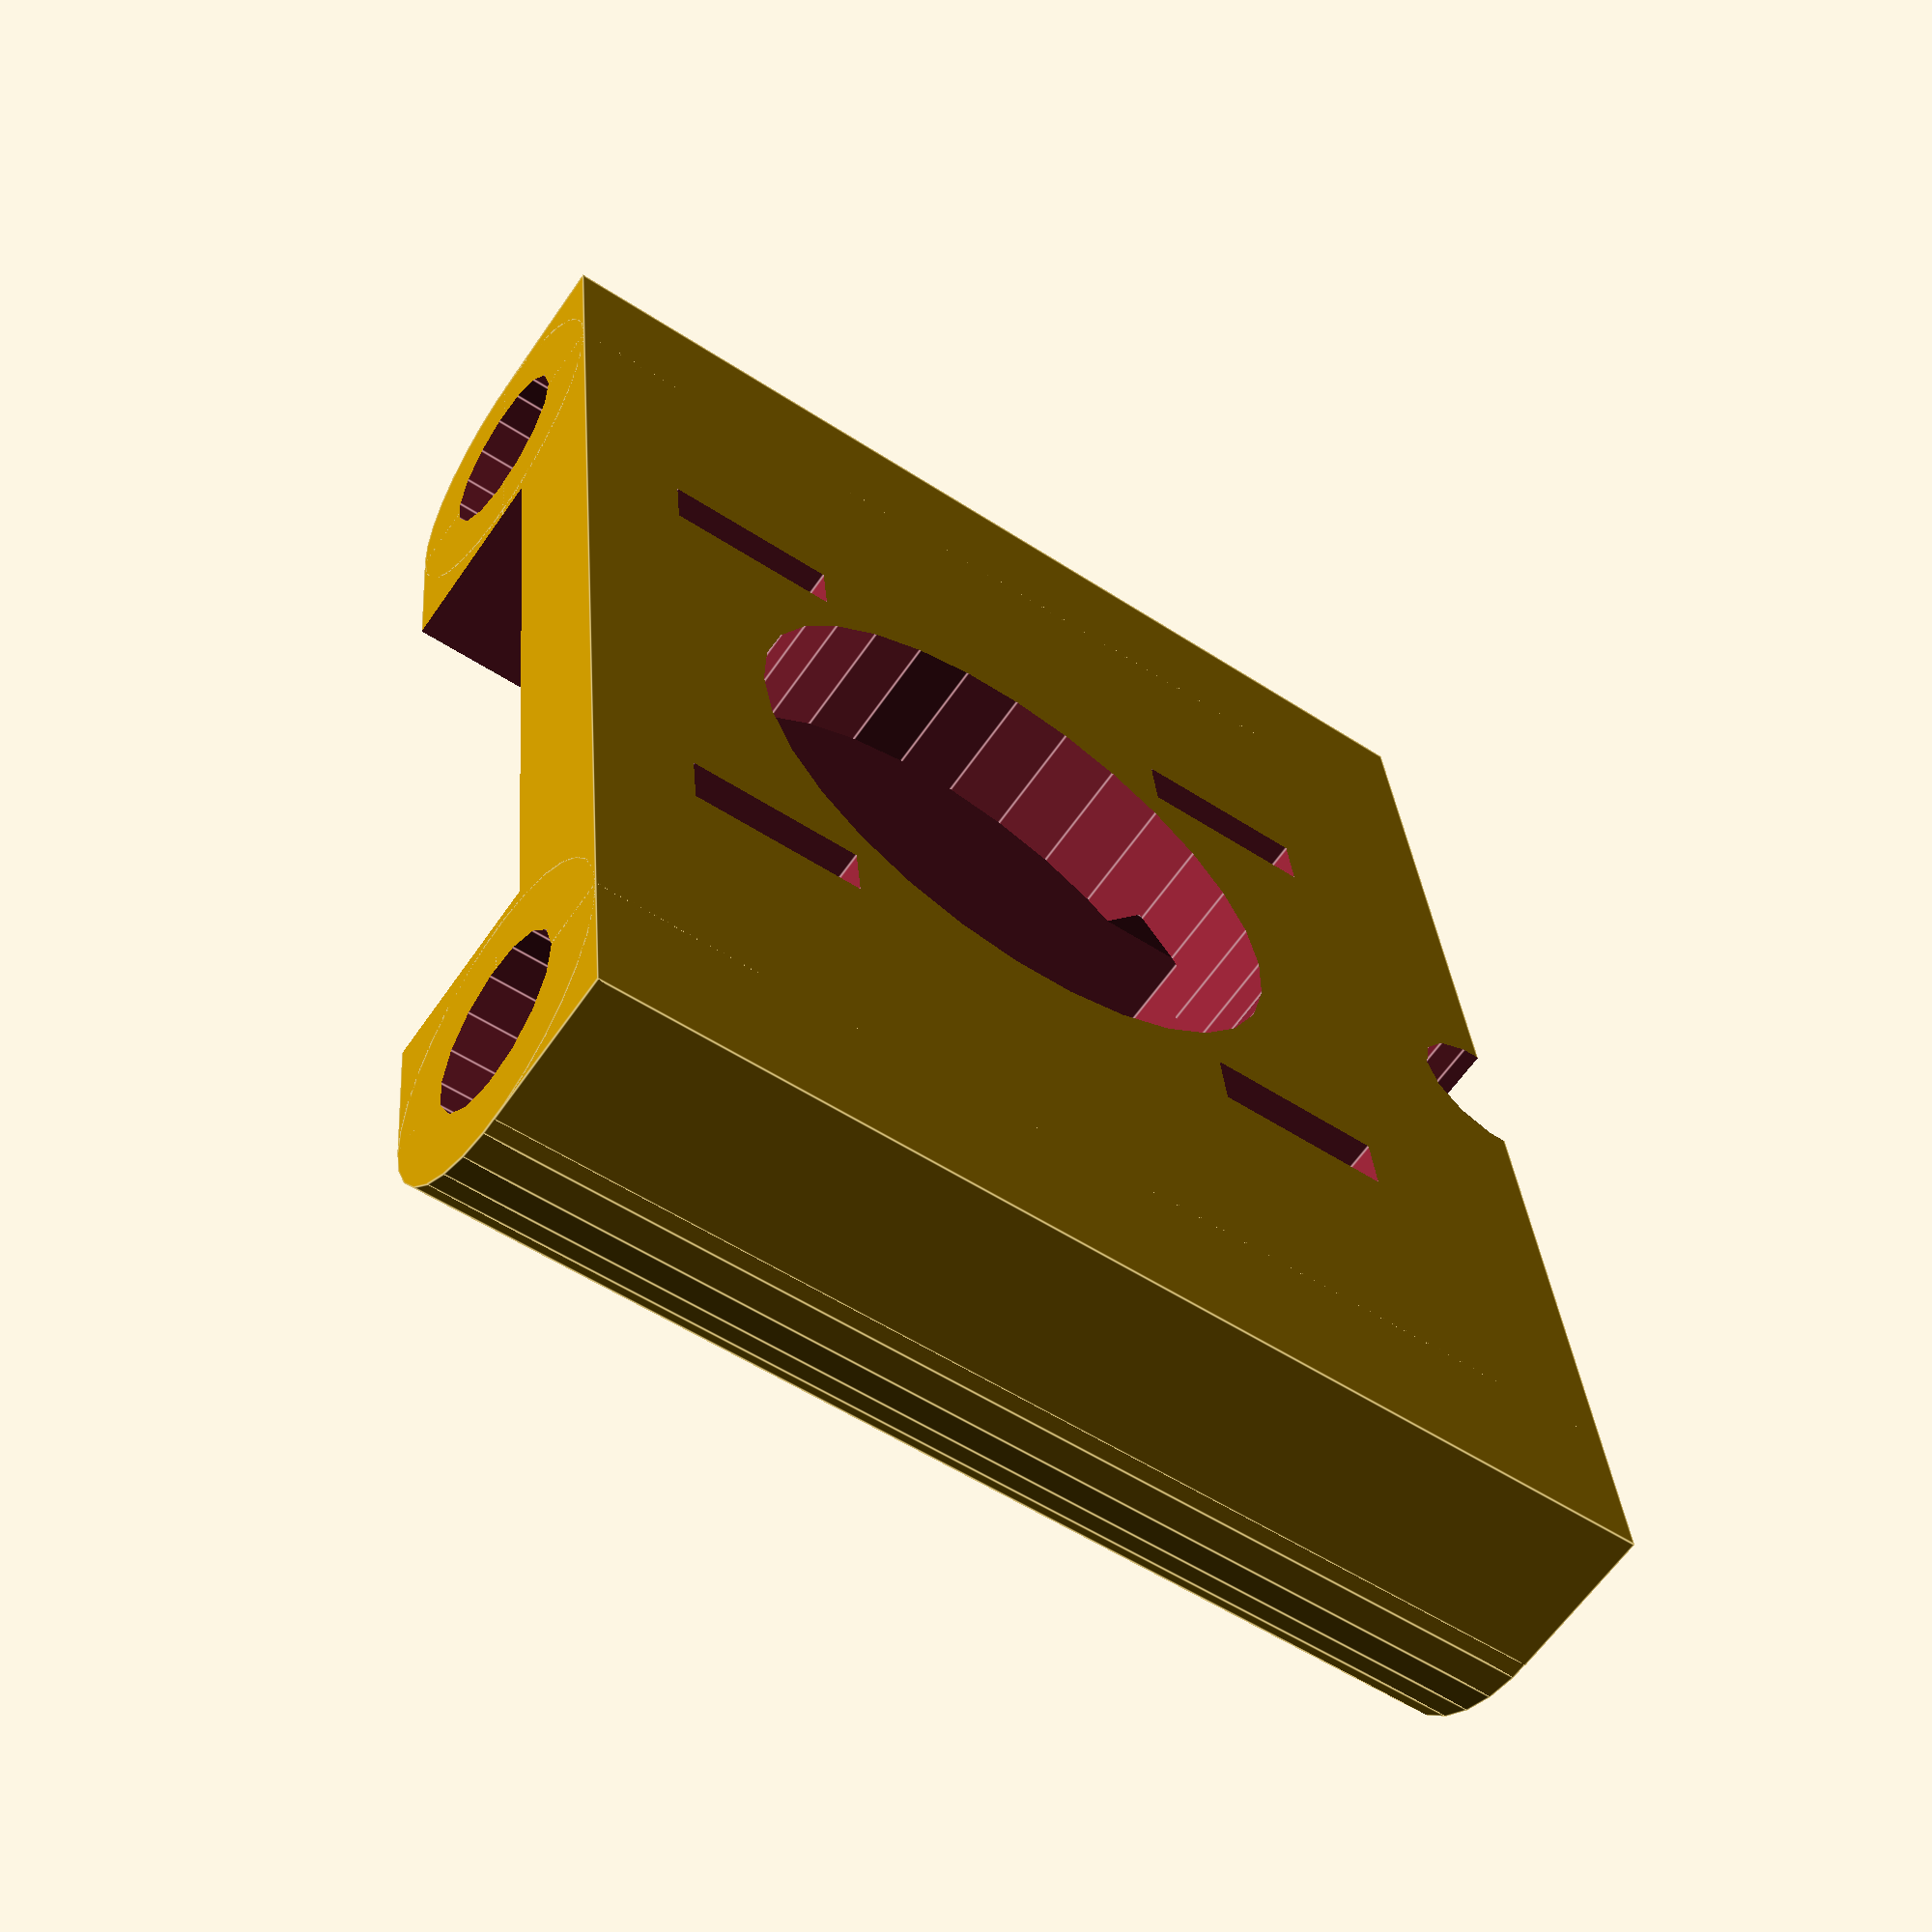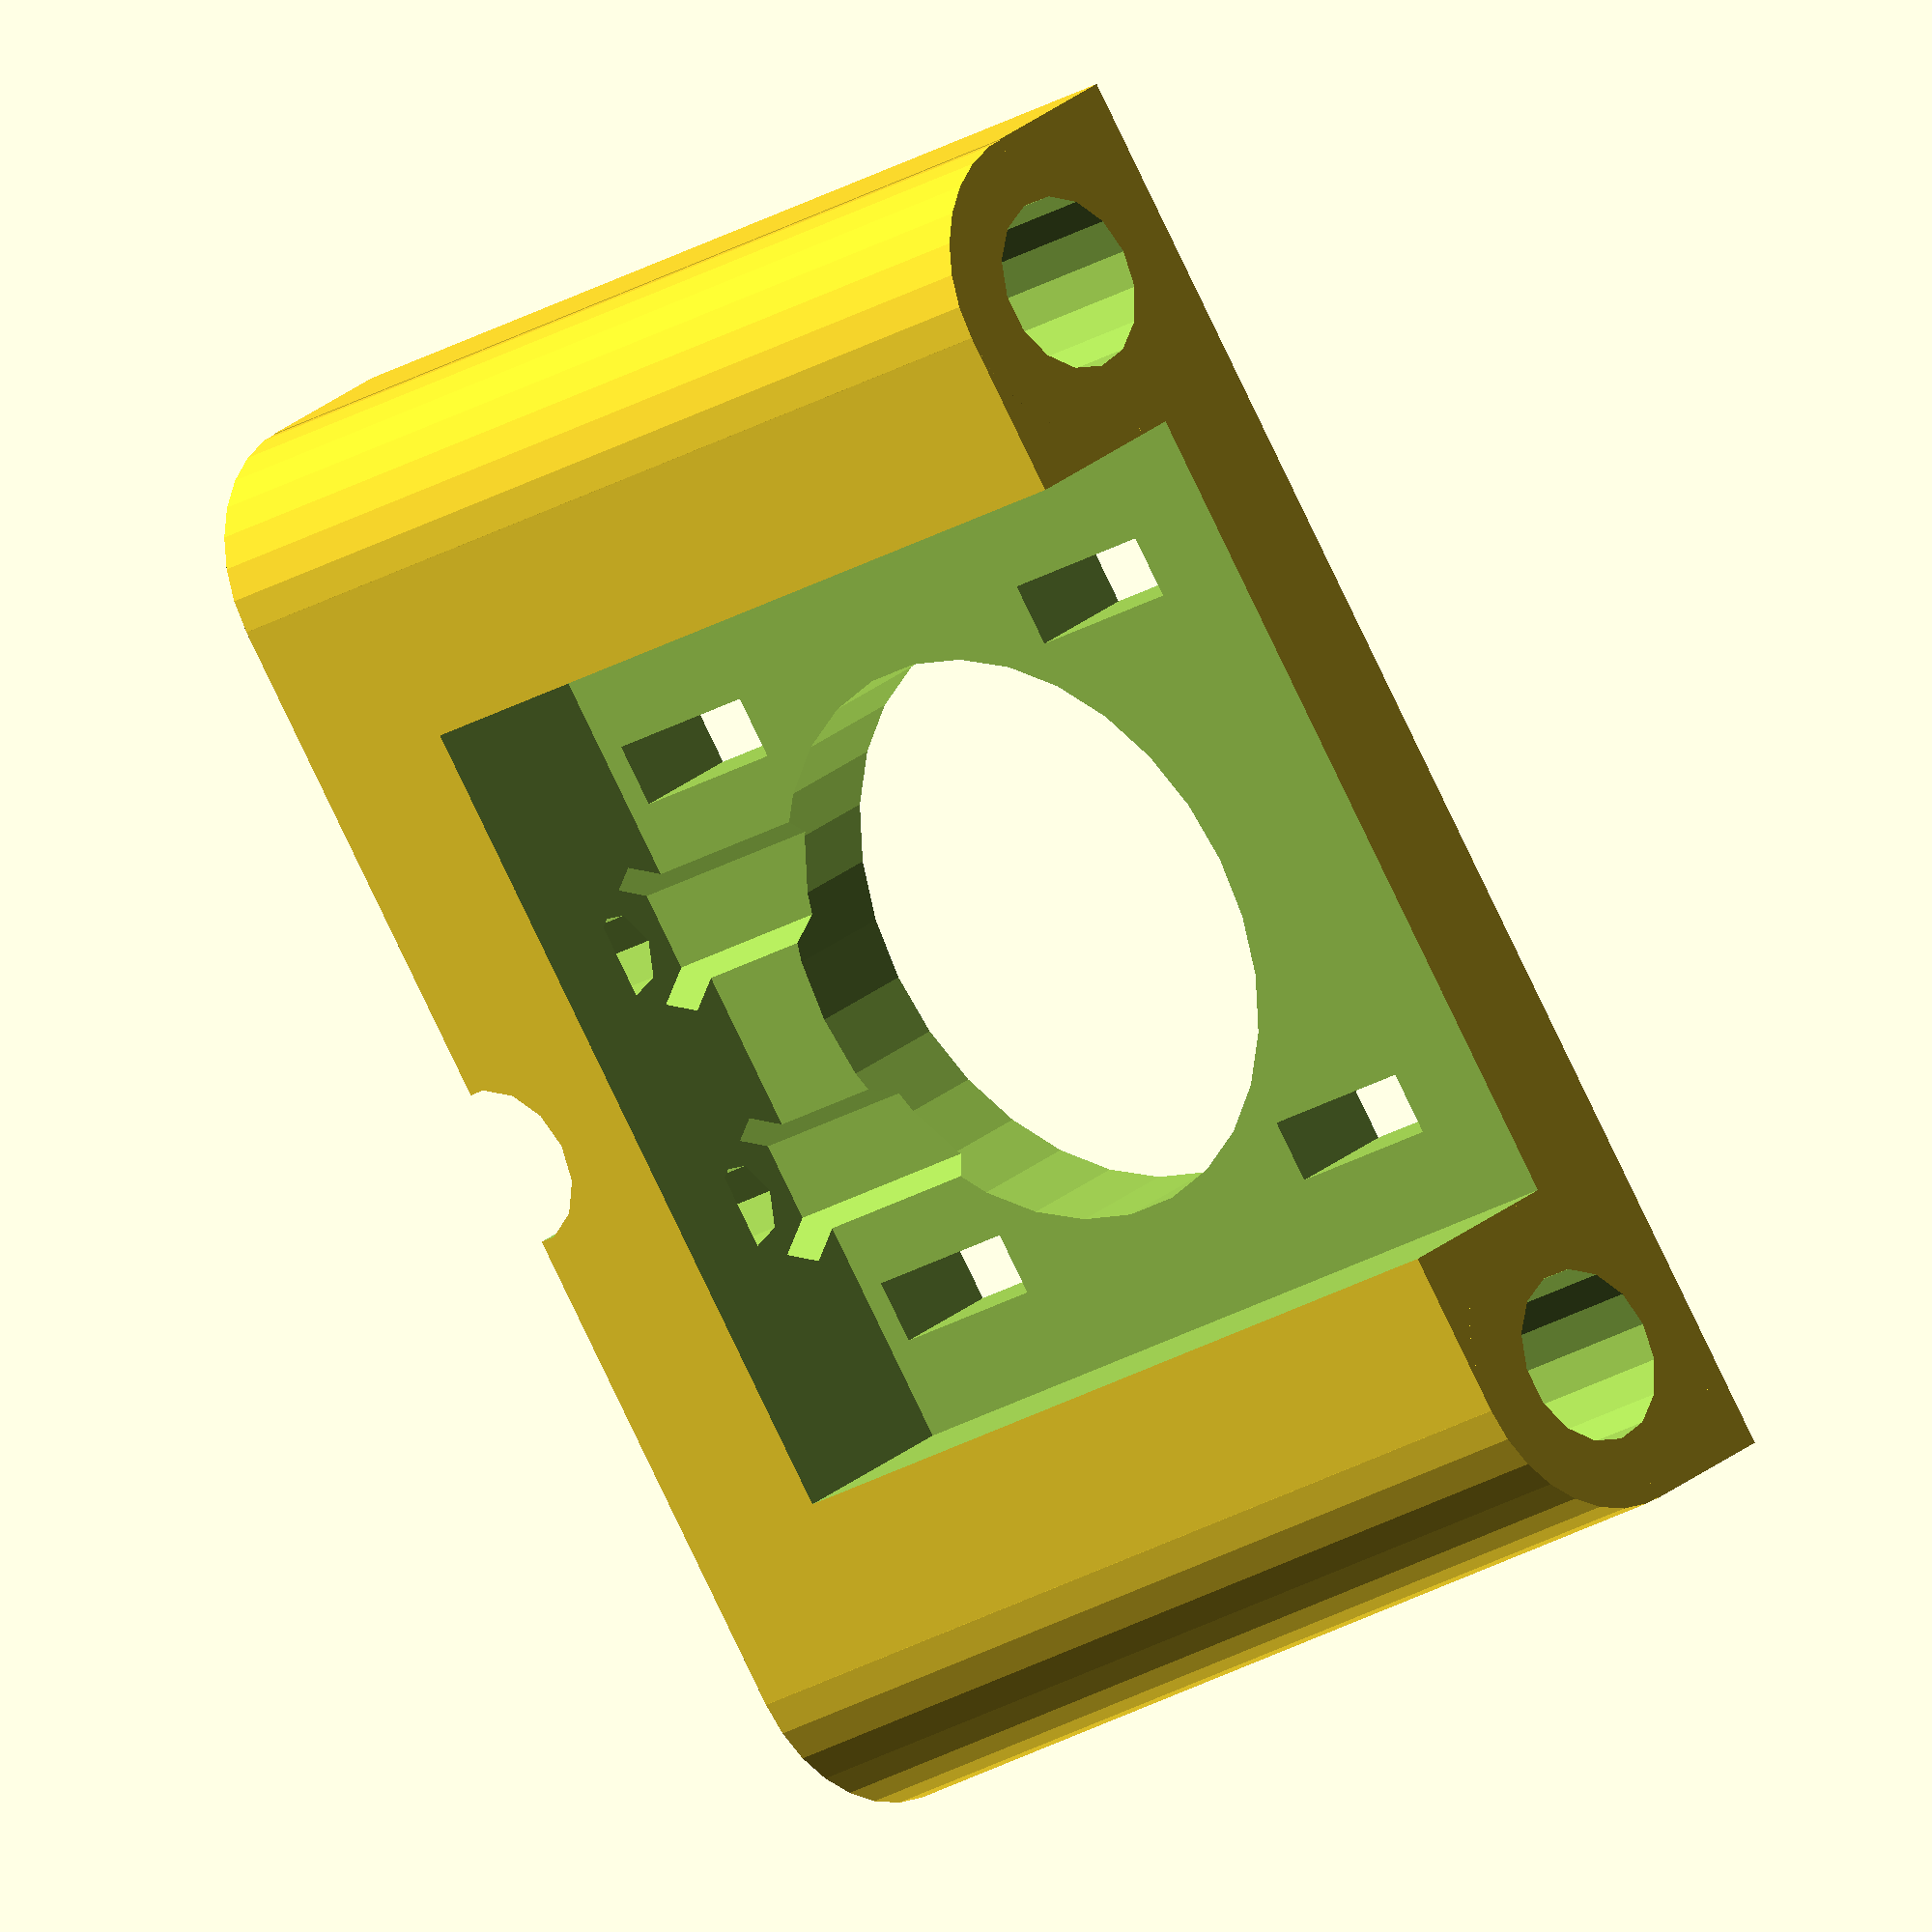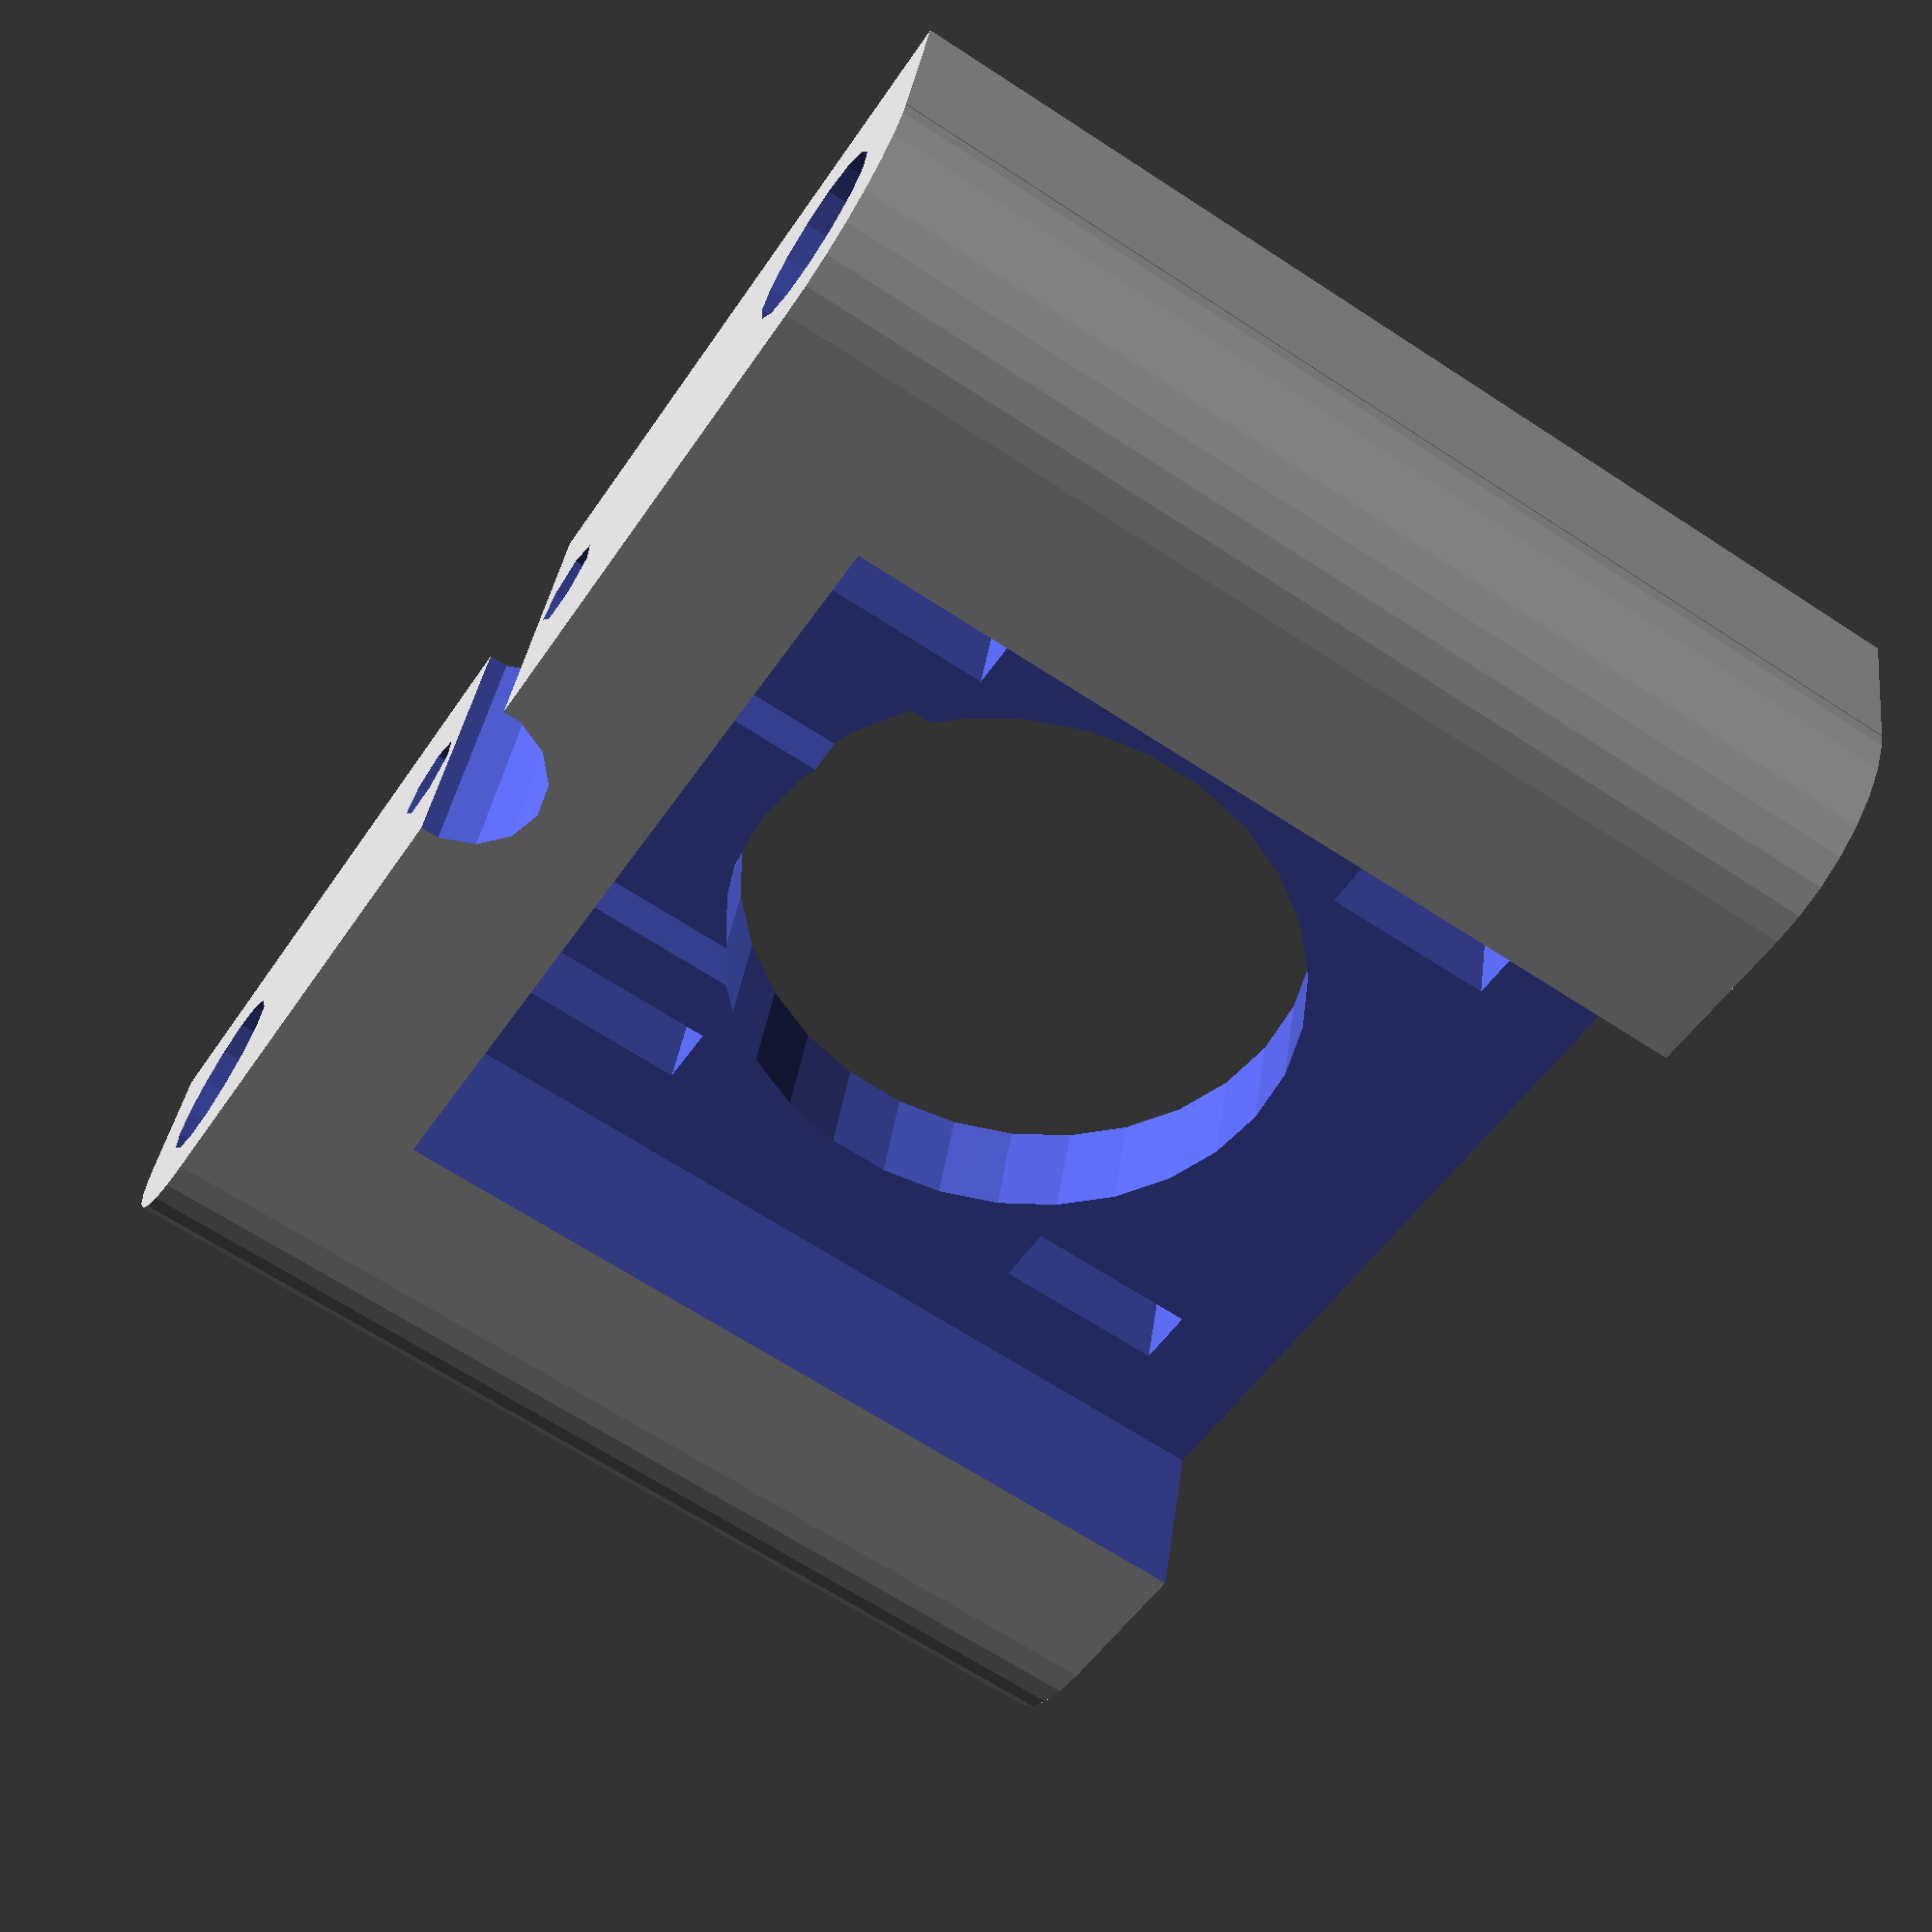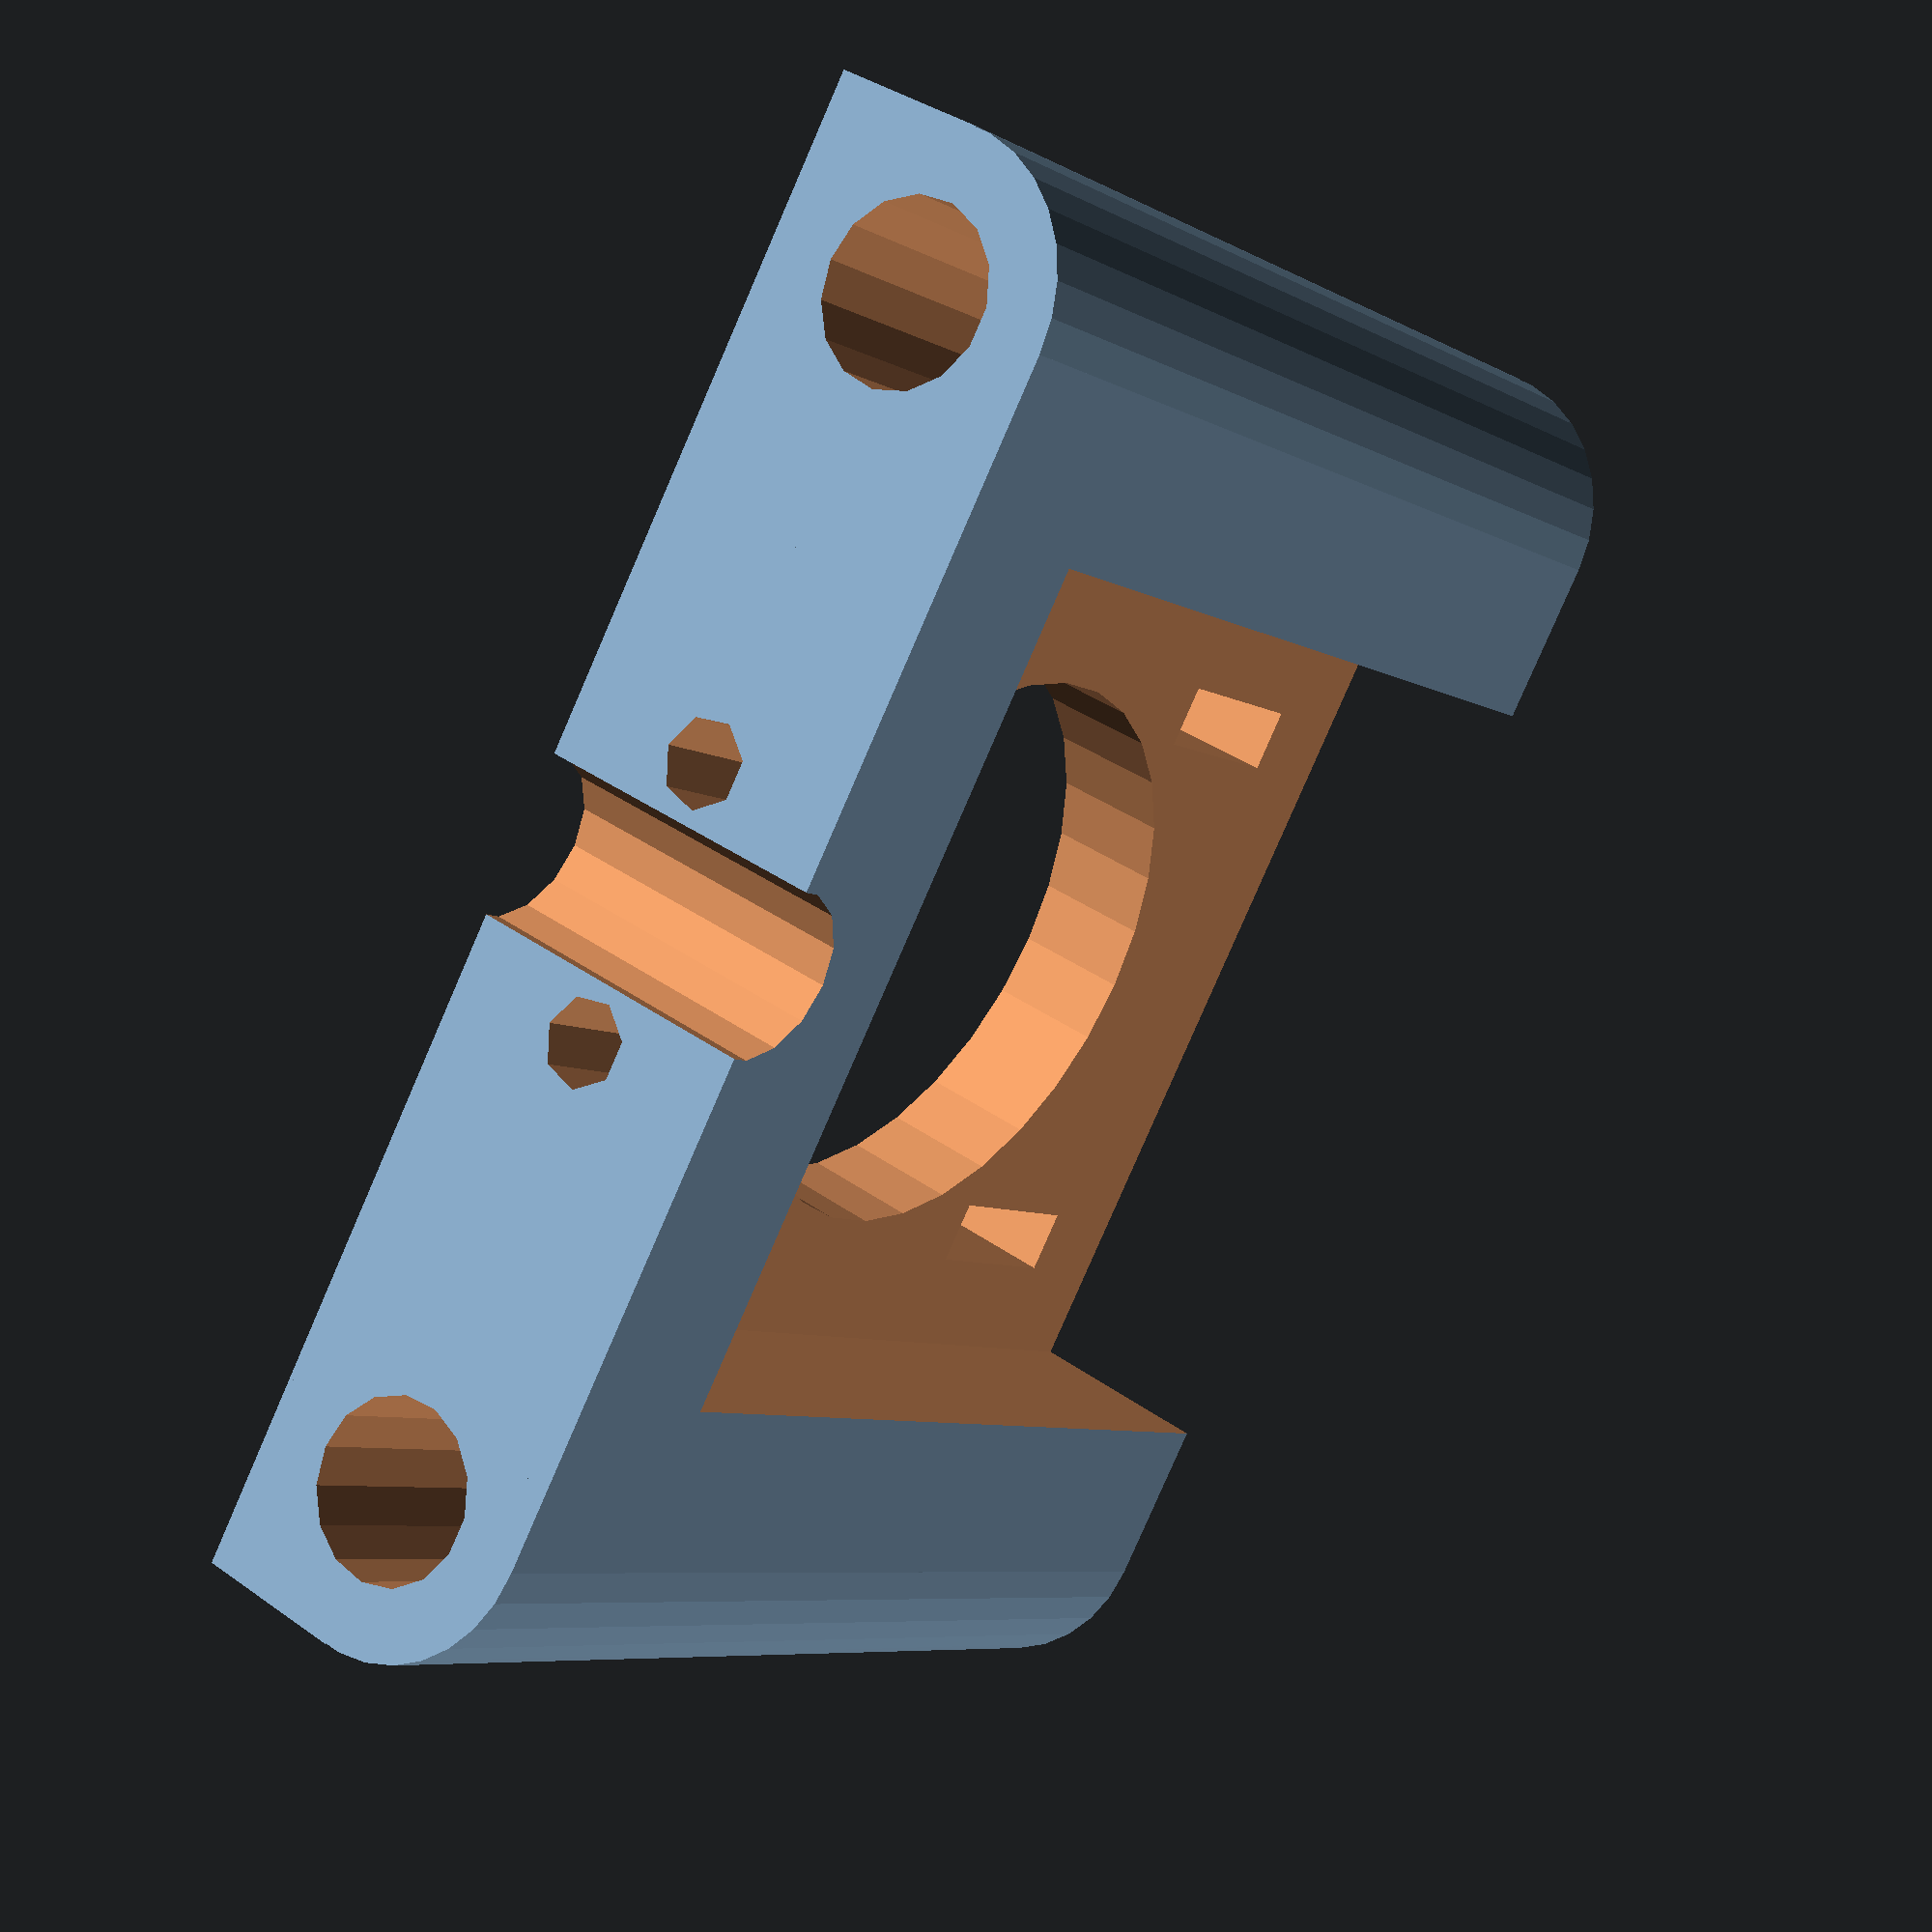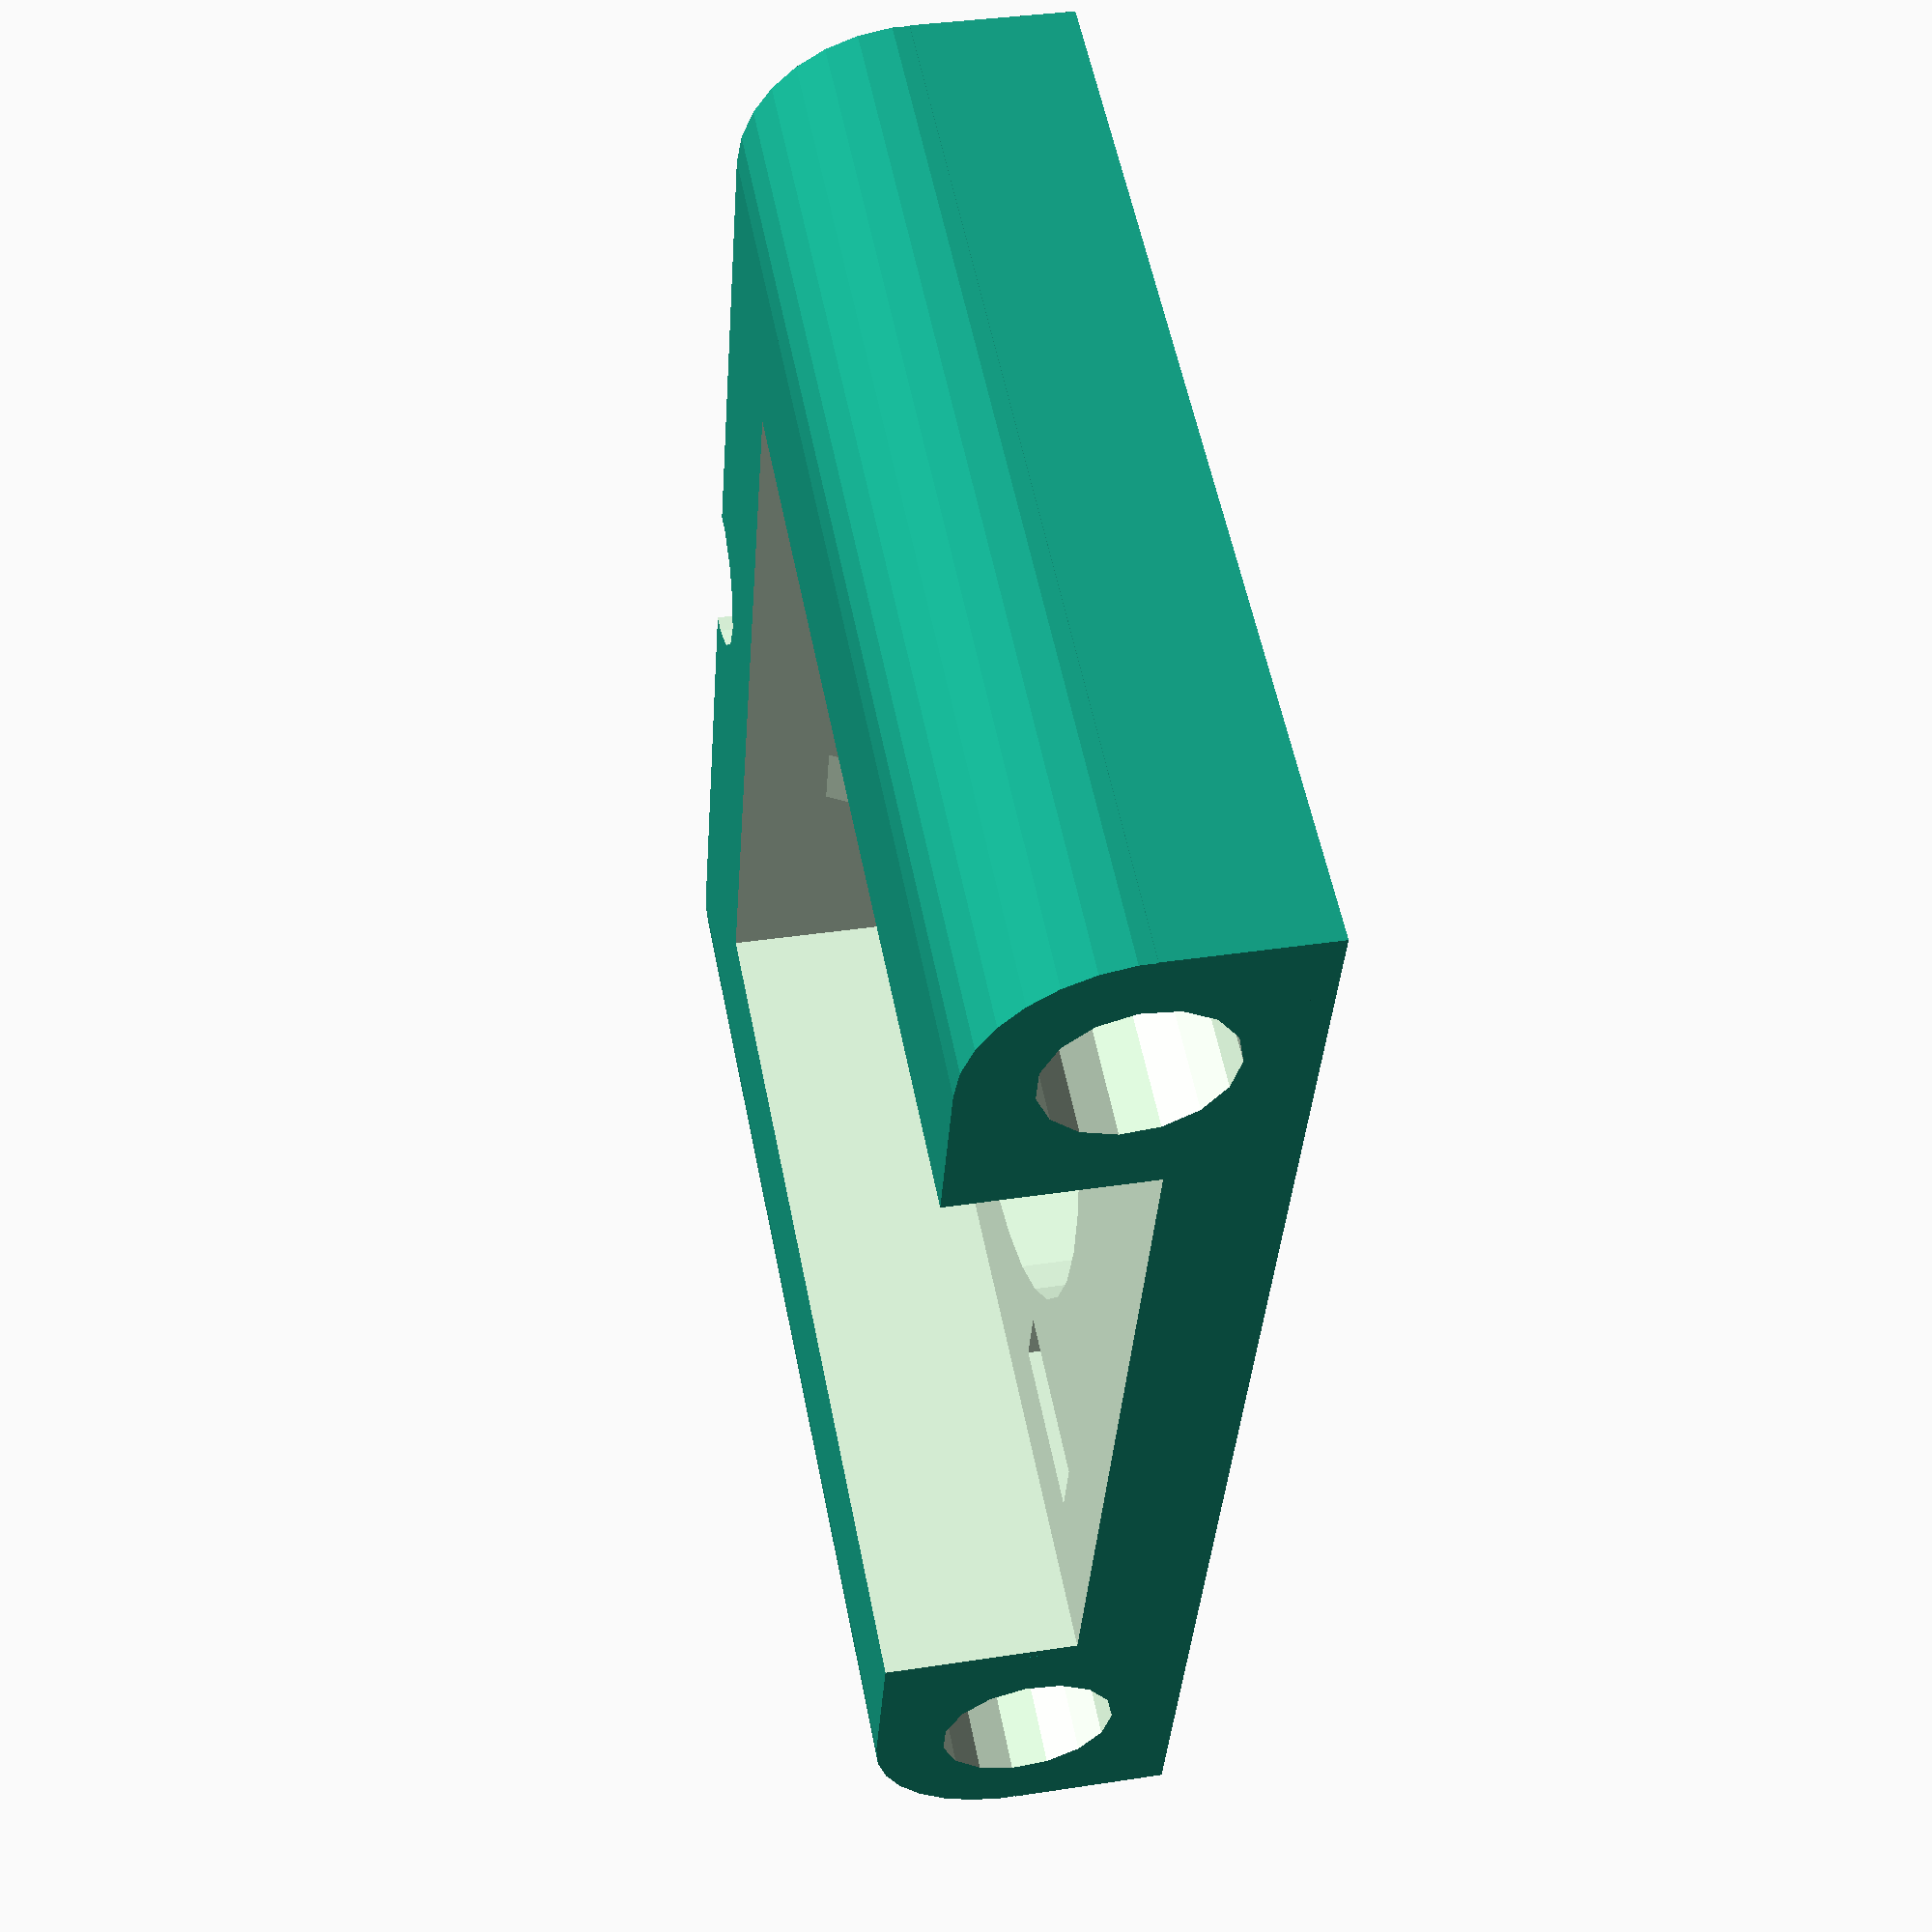
<openscad>
// PRUSA Mendel  
// Z motor mount
// Used for mounting Z motors
// GNU GPL v2
// Josef Průša
// josefprusa@me.com
// prusadjs.cz
// http://www.reprap.org/wiki/Prusa_Mendel
// http://github.com/prusajr/PrusaMendel

module zmotormount(){
difference(){
union(){
translate(v=[2.5,0,0]) cube(size = [55,60,16], center = true);
translate(v=[2.5,0,-4]) cube(size = [55,76,8], center = true);
translate(v=[-25,30,0]) rotate(a=[0,90,0]) cylinder(h = 55, r=8, $fn=30);
translate(v=[-25,-30,0]) rotate(a=[0,90,0]) cylinder(h = 55, r=8, $fn=30);
}
translate(v=[-2.1,0,3.1]) cube(size = [46,43,10], center = true);
translate(v=[15,15,0]) cube(size = [9,3.2,25], center = true);
translate(v=[-15,15,0]) cube(size = [9,3.2,25], center = true);
translate(v=[15,-15,0]) cube(size = [9,3.2,25], center = true);
translate(v=[-15,-15,0]) cube(size = [9,3.2,25], center = true);
translate(v=[0,0,-20])cylinder(h = 100, r=15);
translate(v=[30,0,-20]) cylinder(h = 100, r=4.2);
translate(v=[-50,30,0]) rotate(a=[0,90,0]) cylinder(h = 100, r=4.5);
translate(v=[-50,-30,0]) rotate(a=[0,90,0]) cylinder(h = 100, r=4.5);


translate(v=[0,7,0]) rotate(a=[0,90,0]) cylinder(h = 100, r=2.2);
translate(v=[0,-7,0]) rotate(a=[0,90,0]) cylinder(h = 100, r=2.2);
translate(v=[0,7,0]) rotate(a=[0,90,0]) rotate(a=[0,0,30]) cylinder(h = 24, r=4,$fn =6);
translate(v=[0,-7,0]) rotate(a=[0,90,0]) rotate(a=[0,0,30]) cylinder(h = 24, r=4, $fn=6);

}
}
zmotormount();
</openscad>
<views>
elev=242.8 azim=5.3 roll=34.7 proj=p view=edges
elev=153.9 azim=326.7 roll=142.4 proj=o view=solid
elev=325.1 azim=212.6 roll=7.4 proj=p view=wireframe
elev=142.0 azim=36.7 roll=228.2 proj=p view=solid
elev=145.2 azim=19.7 roll=101.7 proj=p view=solid
</views>
